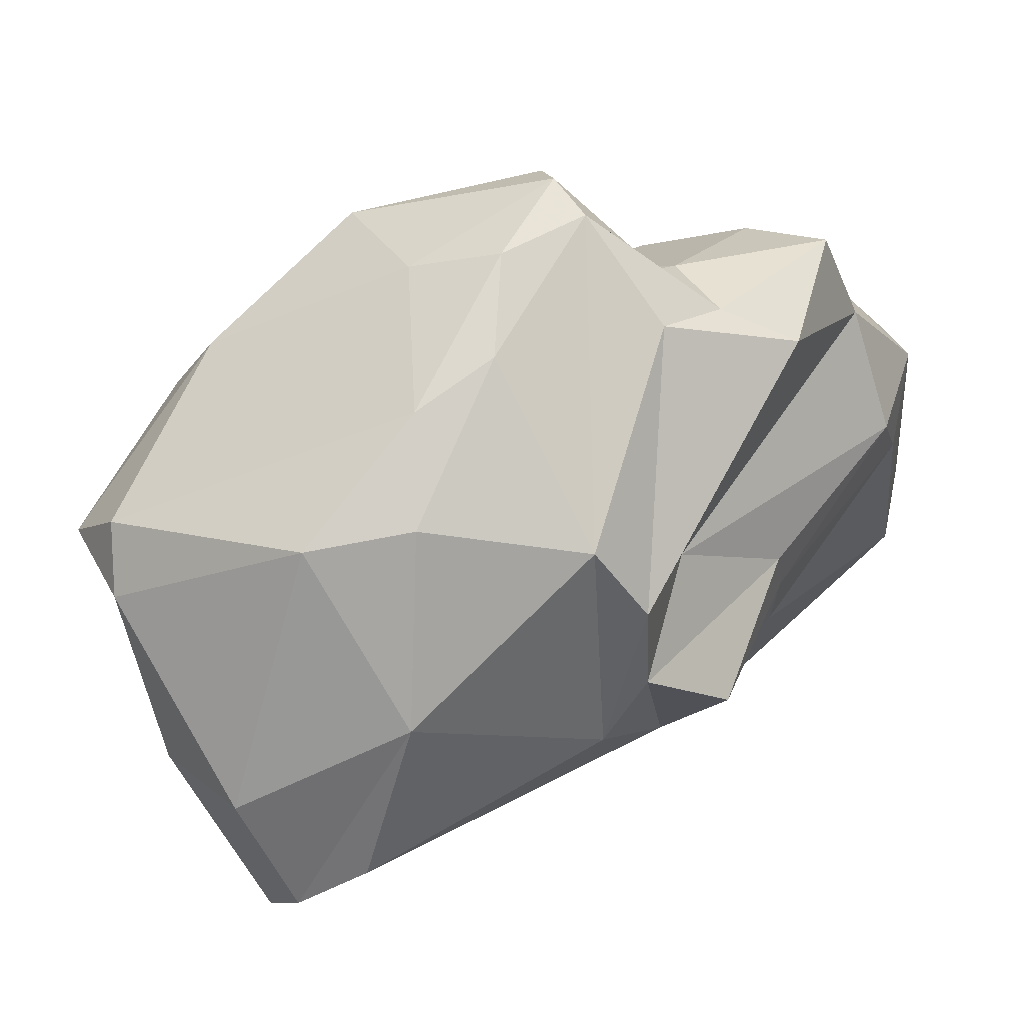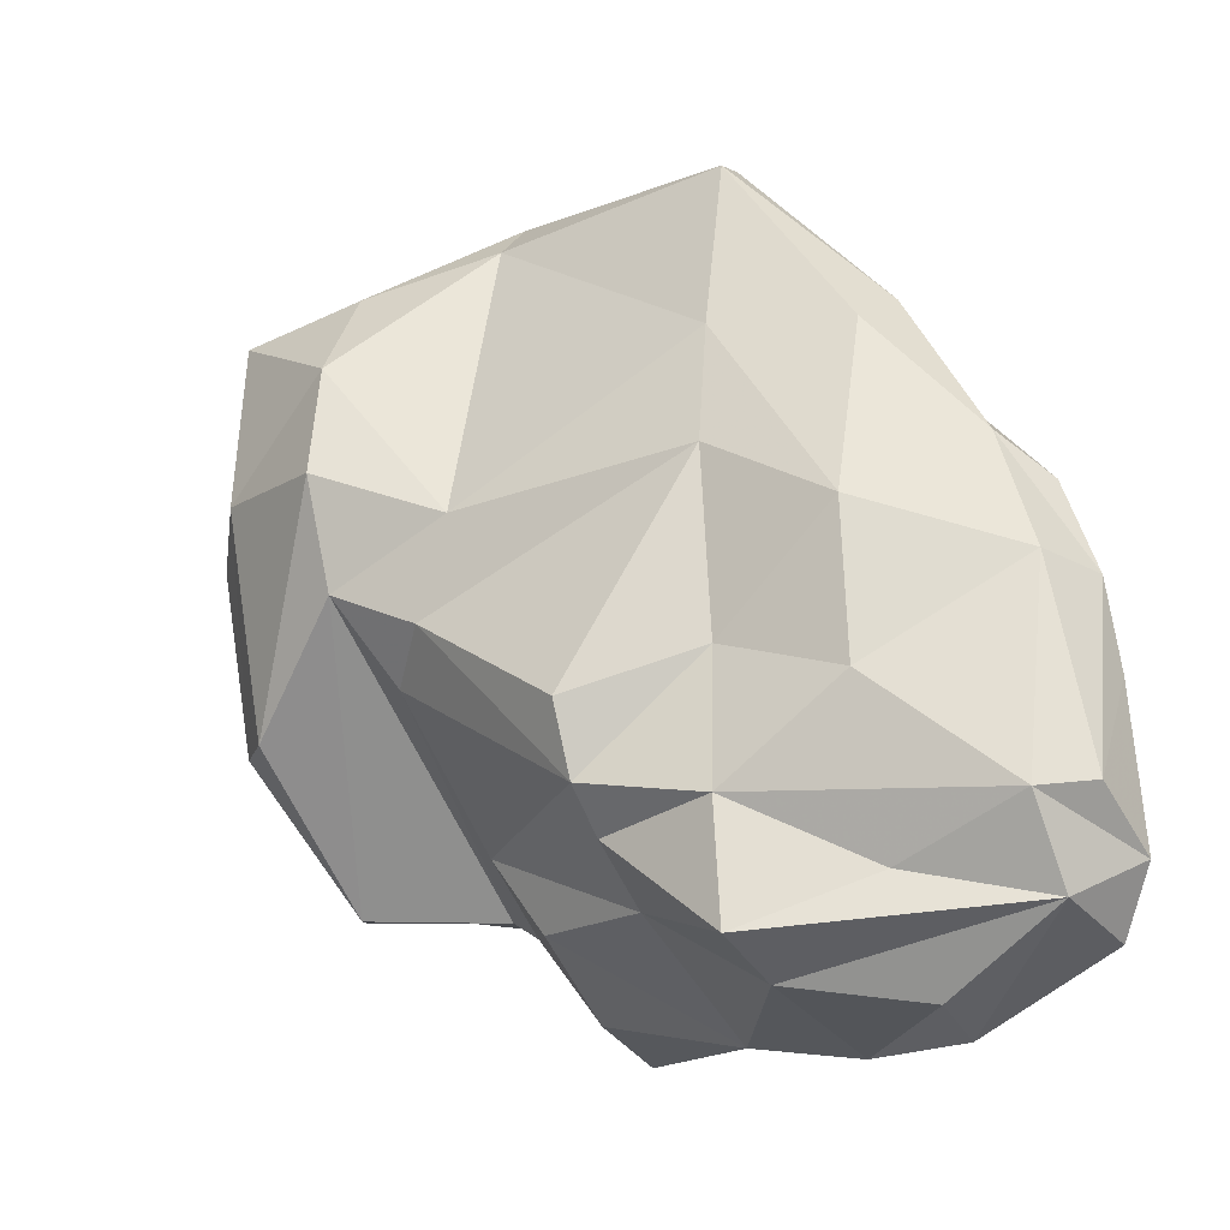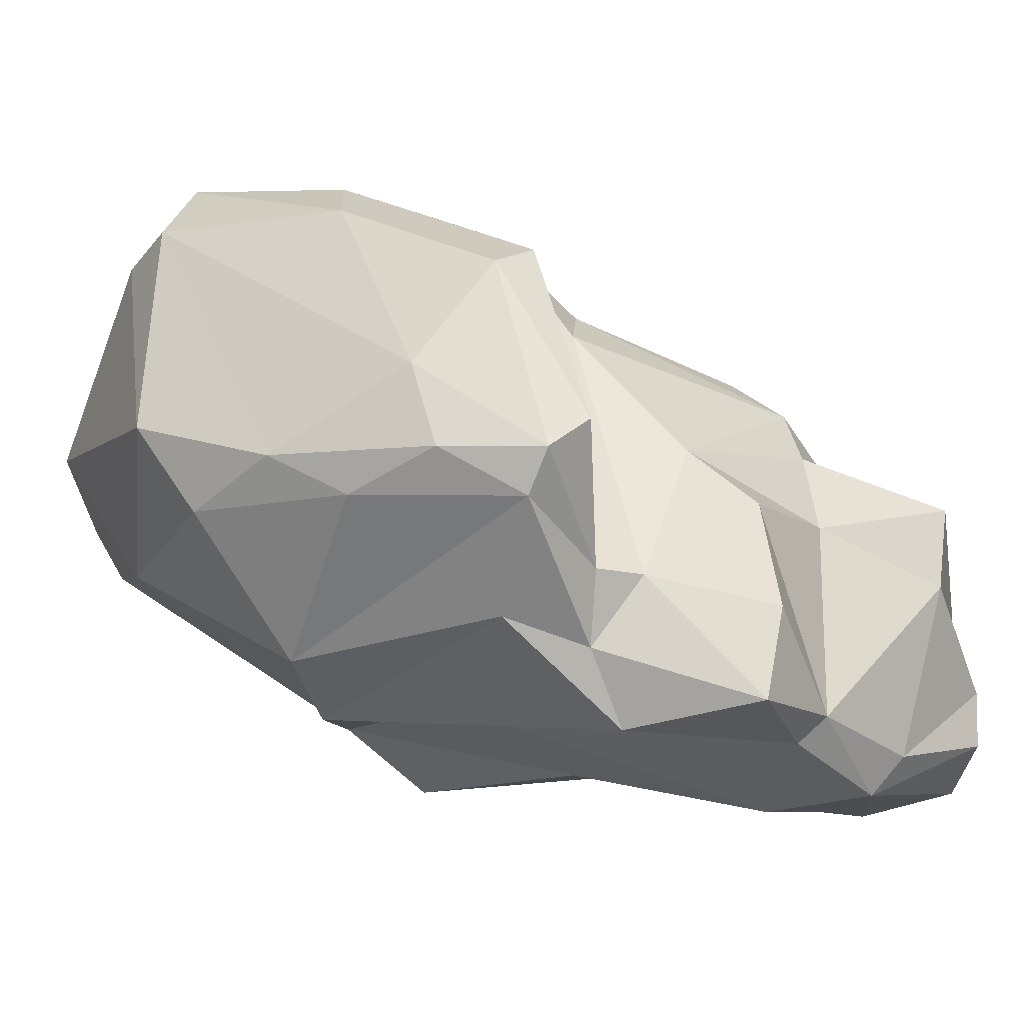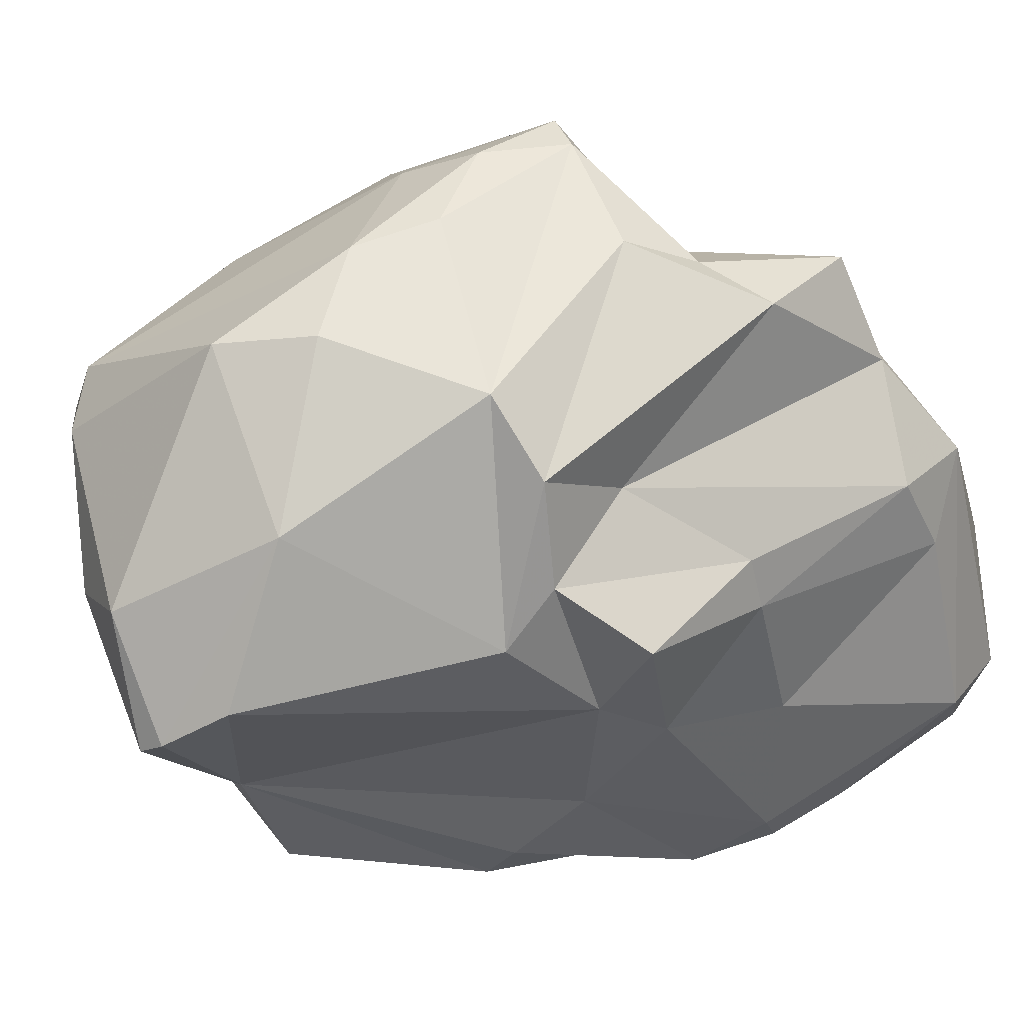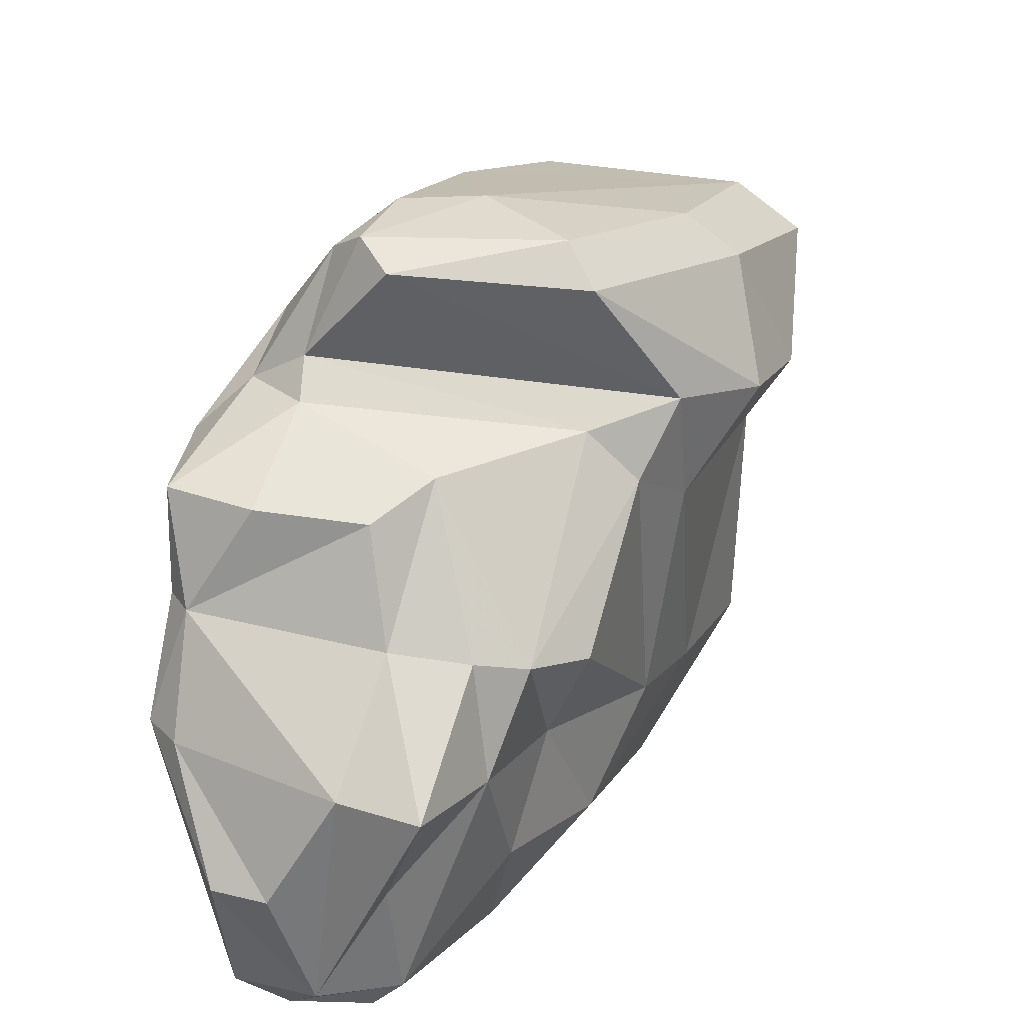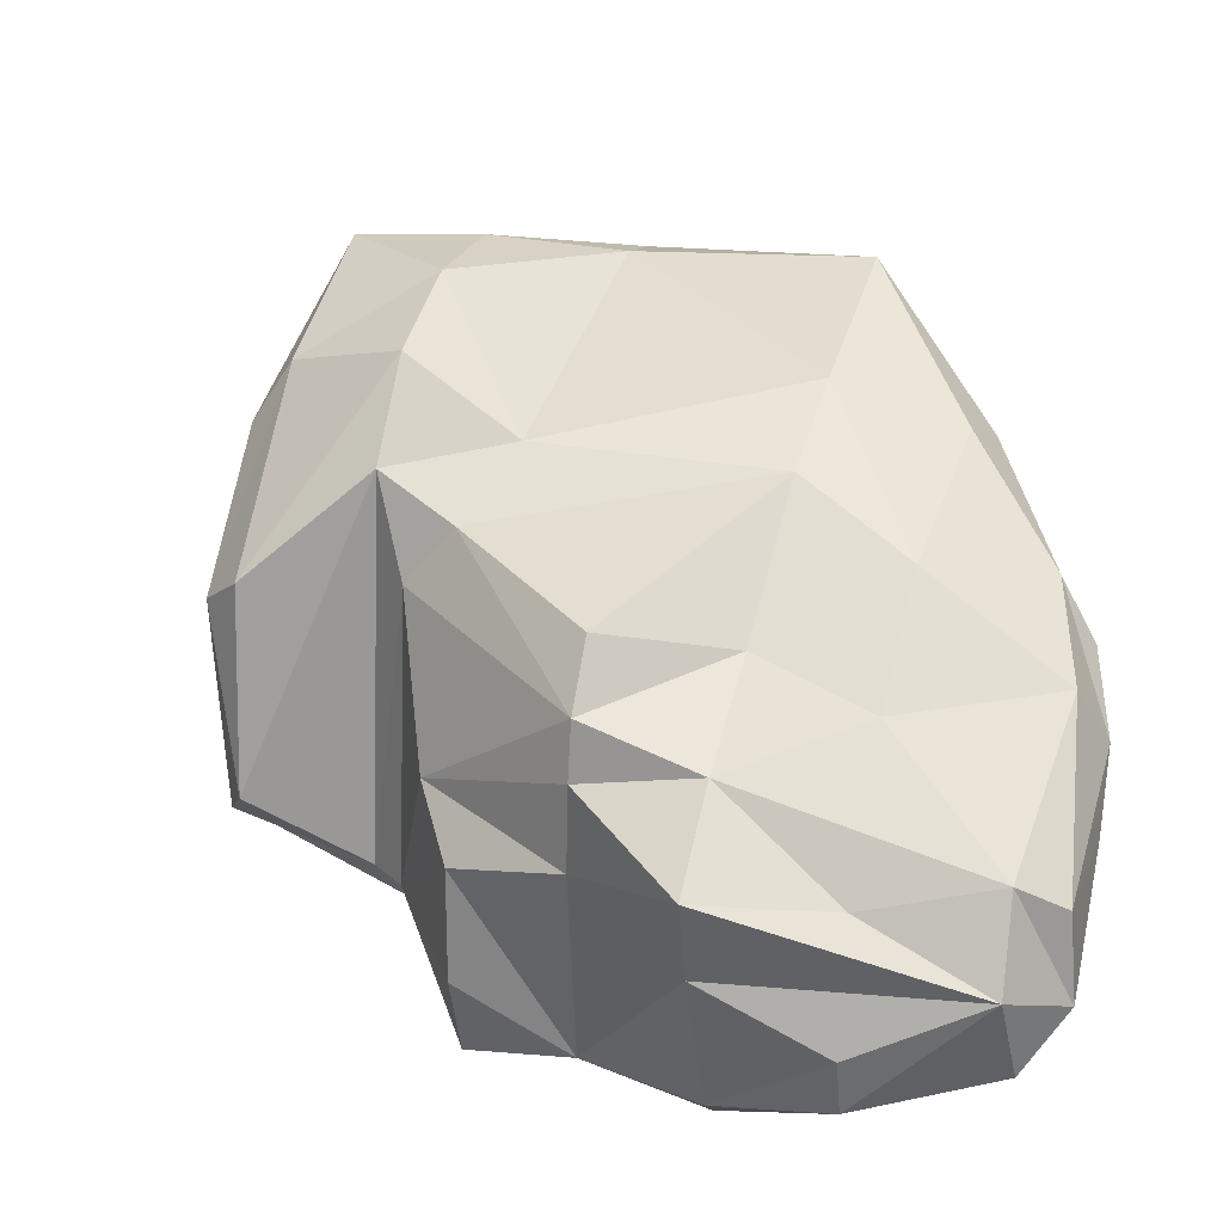
<metadata>
{"format":"obj","ext":"obj","renderer":"f3d","projection":"perspective","resolution":1024,"background":"white","views":[{"elev":41.5,"azim":-167.3,"up":"+Z"},{"elev":-61.8,"azim":138.7,"up":"+Y"},{"elev":77.7,"azim":-103.3,"up":"+Z"},{"elev":15.2,"azim":-147.7,"up":"+Z"},{"elev":-51.5,"azim":17.3,"up":"+Y"},{"elev":-69.4,"azim":112.8,"up":"+Y"}]}
</metadata>
<code>
v 174.9 260.1 72.92
v 175.1 264.3 81.32
v 174.8 261.1 81.94
v 174.9 257.1 73.6
v 175.9 256.7 78.14
v 176 257.6 71.51
v 174.9 262.4 79.02
v 176.6 263.3 85.06
v 178.4 261.4 69.35
v 177.6 256.2 77.58
v 177.7 269.1 78.18
v 177.8 269.8 79.82
v 177.9 268.5 87.56
v 180.1 257 71.76
v 178.2 266.5 74.06
v 178.5 274.5 78
v 179.6 264.7 69.11
v 180.7 273.9 75.7
v 177.6 256 73.11
v 178.6 257.5 70.63
v 175.8 259.8 81.84
v 180.5 270 73.92
v 180.4 273.1 82.48
v 177.7 264.3 88.4
v 177.2 262.3 85.02
v 181 257.2 75.88
v 180.8 276.4 80.11
v 180 263.2 68.16
v 182.1 262.5 68.47
v 180.9 257 80.4
v 183.4 256 79.57
v 180.8 277 83.45
v 182 266.9 88.55
v 180.3 263.1 87.59
v 185 259 77.98
v 182.3 277.4 85.93
v 183.2 270.5 71.08
v 180.3 268.9 88.66
v 181.6 271.2 89.51
v 181.9 265.4 67.52
v 181.9 277.2 78.22
v 184.4 260.3 73.42
v 183.2 260.6 82.75
v 184.3 269.8 92.08
v 184.1 265.8 67.73
v 186.6 263.9 71.19
v 185.3 271.3 69.09
v 187.9 282.7 76.78
v 183.7 262.8 86.17
v 185.9 274.6 90.29
v 185.8 264.5 86.08
v 185.4 268.9 92.63
v 186.1 267.6 91.89
v 186.7 270.8 67.93
v 186.7 281.7 82.04
v 186.3 271.9 91.91
v 185.7 260.4 81.65
v 187.1 279.2 87.4
v 186.5 262.7 76.18
v 182.4 268.2 89.34
v 189 261.7 79.73
v 187.9 269 68.53
v 190.8 278.6 72.72
v 189.9 283.4 75.63
v 191.9 275 69.28
v 191.2 275.7 69.3
v 190.4 266.8 84.71
v 191.6 283.4 79.47
v 189.3 266.8 73.43
v 187.3 260.5 80.85
v 190.5 270 71.72
v 191.9 281 74.18
v 190.8 283.3 75.27
v 190.1 280.3 87.03
v 187.7 276.7 89.56
v 191.6 266.4 82.59
v 192.6 268.4 80.19
v 193.9 279 75.69
v 194.4 277.2 76.16
v 191.6 269 90.51
v 189 272.1 91.09
v 194.2 281.5 79.12
v 193.5 268 84.22
v 195.9 270 82.52
v 192 267.7 89.23
v 196.5 278.5 85.3
v 196.9 273.2 81
v 196.7 276.7 79.9
v 194.9 272.9 87.97
v 196.1 279.8 83.55
v 196.3 272.7 86.05
v 198.1 277.2 83.59
g foo
f 19 4 6
f 14 19 6
f 20 14 6
f 6 4 1
f 14 20 29
f 28 20 9
f 20 6 9
f 9 6 1
f 29 20 28
f 1 17 9
f 28 9 17
f 45 29 28
f 17 40 28
f 45 28 40
f 19 10 5
f 5 4 19
f 26 19 14
f 26 14 35
f 1 4 3
f 4 5 3
f 42 35 14
f 1 3 7
f 29 42 14
f 46 42 29
f 1 7 15
f 1 15 17
f 46 29 45
f 62 46 45
f 15 22 17
f 62 45 54
f 22 37 17
f 47 40 37
f 40 17 37
f 45 40 47
f 54 45 47
f 5 10 21
f 21 10 30
f 19 30 10
f 31 19 26
f 19 31 30
f 35 31 26
f 21 3 5
f 35 42 59
f 7 3 2
f 59 42 46
f 69 59 46
f 7 2 11
f 15 7 11
f 12 11 2
f 69 46 71
f 15 11 22
f 71 46 62
f 12 16 11
f 22 11 16
f 37 22 18
f 65 62 54
f 71 62 65
f 22 16 18
f 63 47 37
f 63 37 18
f 63 54 47
f 54 66 65
f 43 30 31
f 57 43 31
f 31 35 57
f 25 21 30
f 43 25 30
f 35 70 57
f 3 21 25
f 59 70 35
f 61 70 59
f 25 8 3
f 8 2 3
f 8 23 2
f 69 61 59
f 23 12 2
f 77 69 71
f 77 71 79
f 27 16 12
f 27 12 23
f 79 71 65
f 78 79 65
f 27 18 16
f 63 18 48
f 54 63 66
f 66 78 65
f 41 18 27
f 48 18 41
f 43 49 25
f 49 34 25
f 49 43 51
f 51 43 57
f 70 51 57
f 25 24 8
f 25 34 24
f 61 76 70
f 13 8 24
f 76 61 69
f 13 23 8
f 76 69 77
f 32 23 13
f 23 32 27
f 72 78 63
f 78 66 63
f 32 41 27
f 63 48 64
f 73 63 64
f 73 72 63
f 24 34 33
f 33 34 49
f 51 33 49
f 67 51 70
f 70 76 67
f 38 24 33
f 67 33 51
f 13 24 38
f 60 38 33
f 60 33 67
f 83 60 67
f 83 67 76
f 83 76 77
f 83 77 84
f 39 13 38
f 87 84 77
f 87 77 79
f 39 32 13
f 39 36 32
f 88 87 79
f 88 79 78
f 72 73 78
f 73 82 78
f 41 32 36
f 64 68 73
f 82 73 68
f 41 36 55
f 48 41 55
f 48 55 64
f 55 68 64
f 52 60 53
f 53 60 83
f 85 53 83
f 60 52 44
f 60 44 38
f 83 84 85
f 44 39 38
f 85 84 91
f 84 87 91
f 36 39 44
f 92 91 87
f 87 88 92
f 50 36 44
f 92 88 78
f 36 50 58
f 78 82 90
f 90 92 78
f 58 55 36
f 74 55 58
f 90 82 68
f 55 74 68
f 80 53 85
f 52 53 80
f 85 91 80
f 56 44 52
f 81 56 52
f 81 52 80
f 89 81 80
f 89 80 91
f 50 44 56
f 75 50 56
f 75 56 81
f 91 92 89
f 58 50 75
f 86 81 89
f 75 81 86
f 86 89 92
f 74 75 86
f 86 92 90
f 58 75 74
f 86 90 74
f 90 68 74
g

</code>
